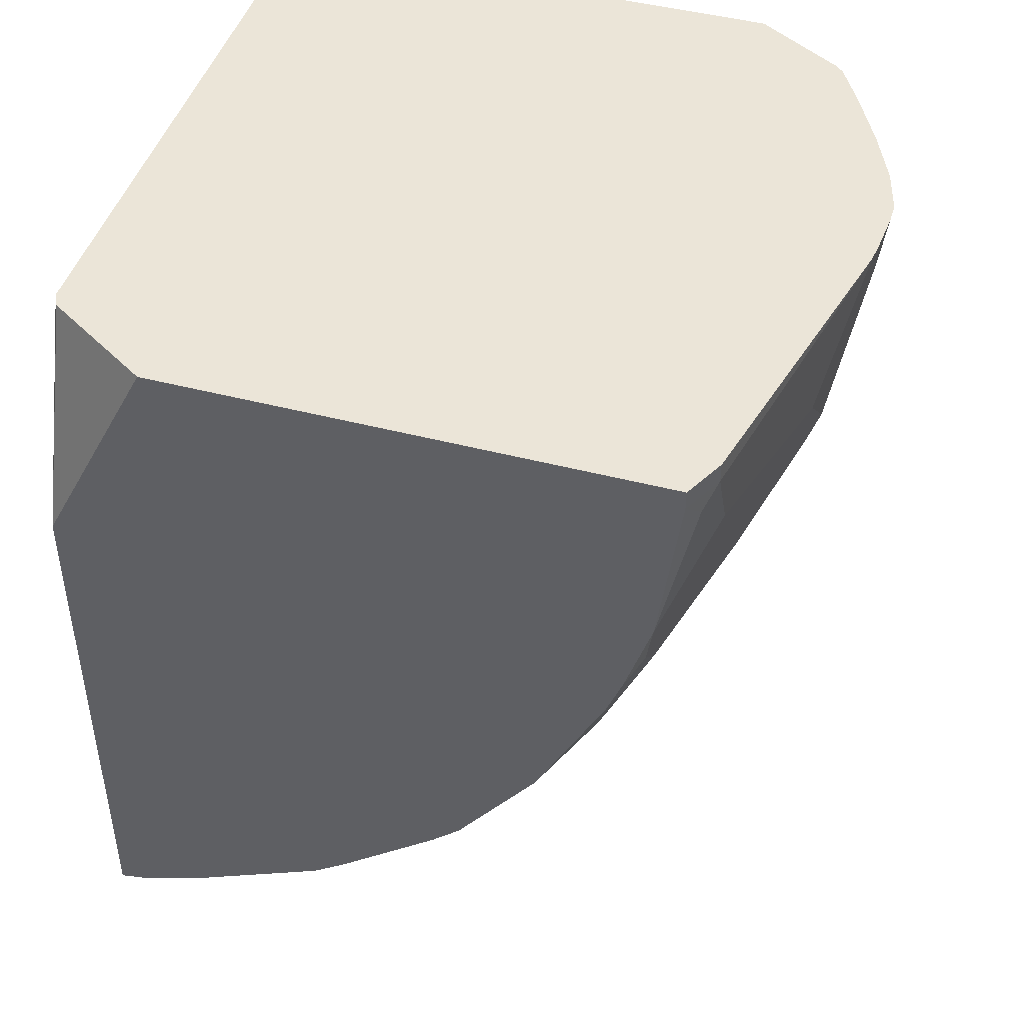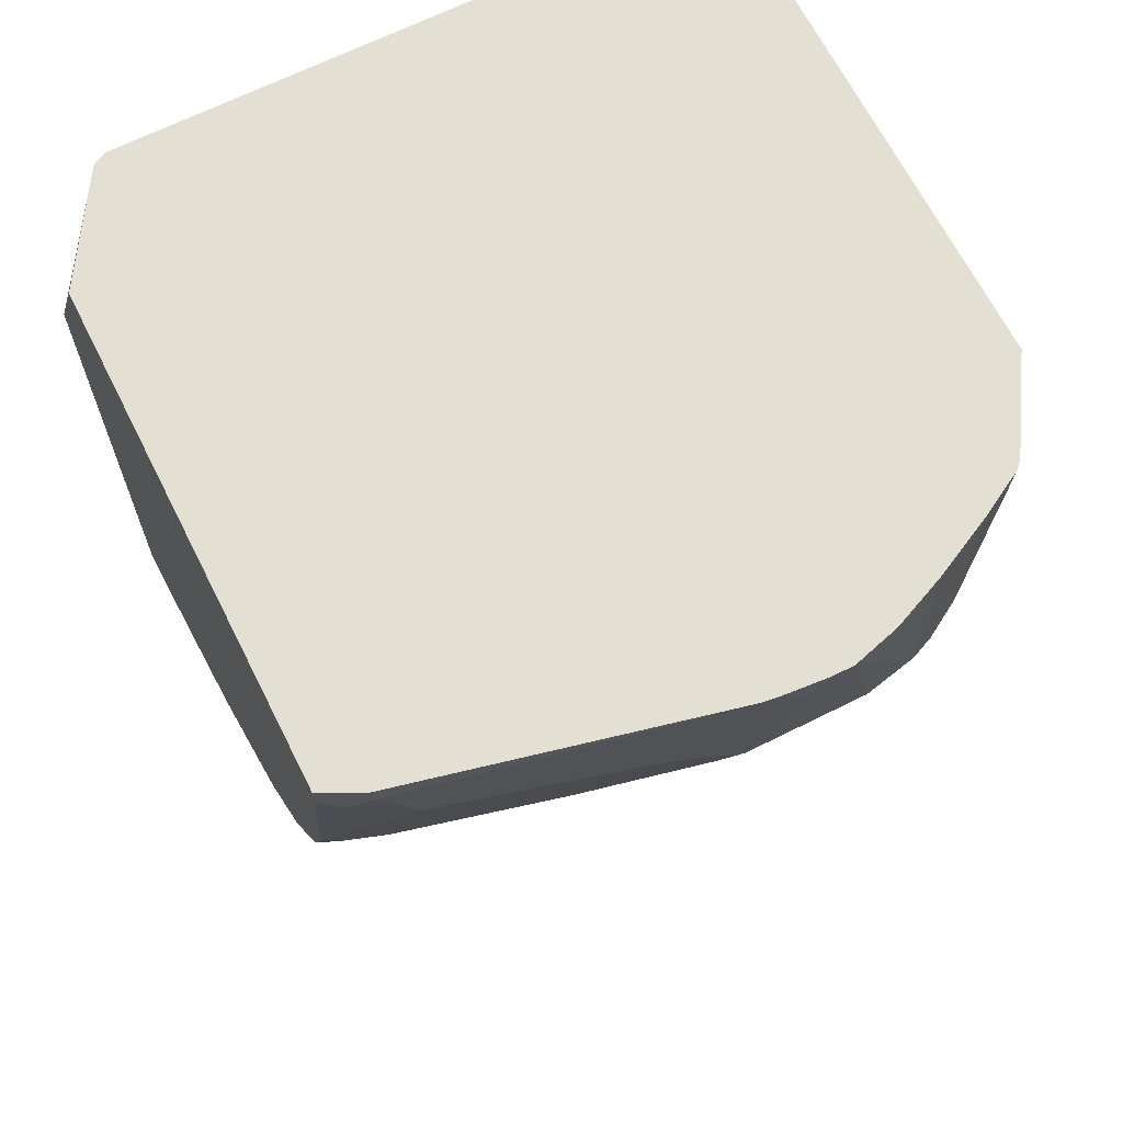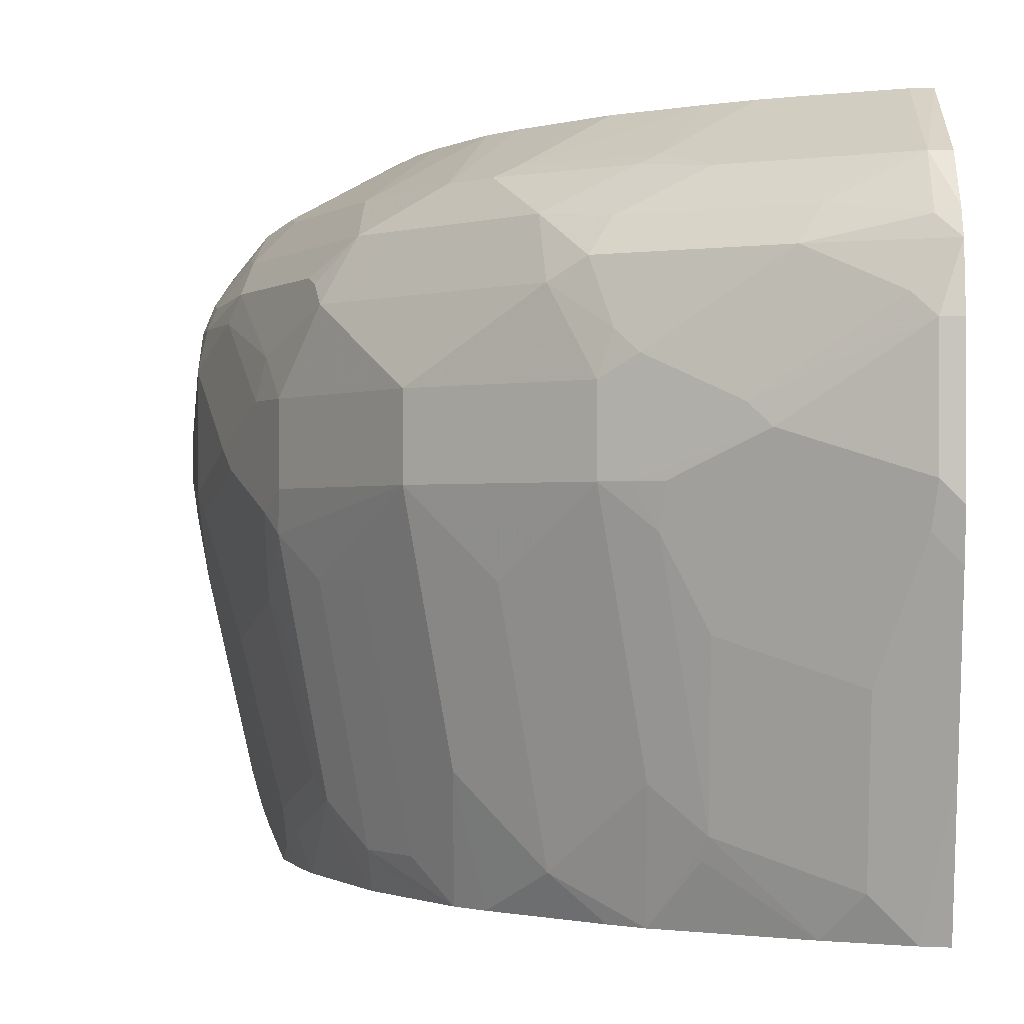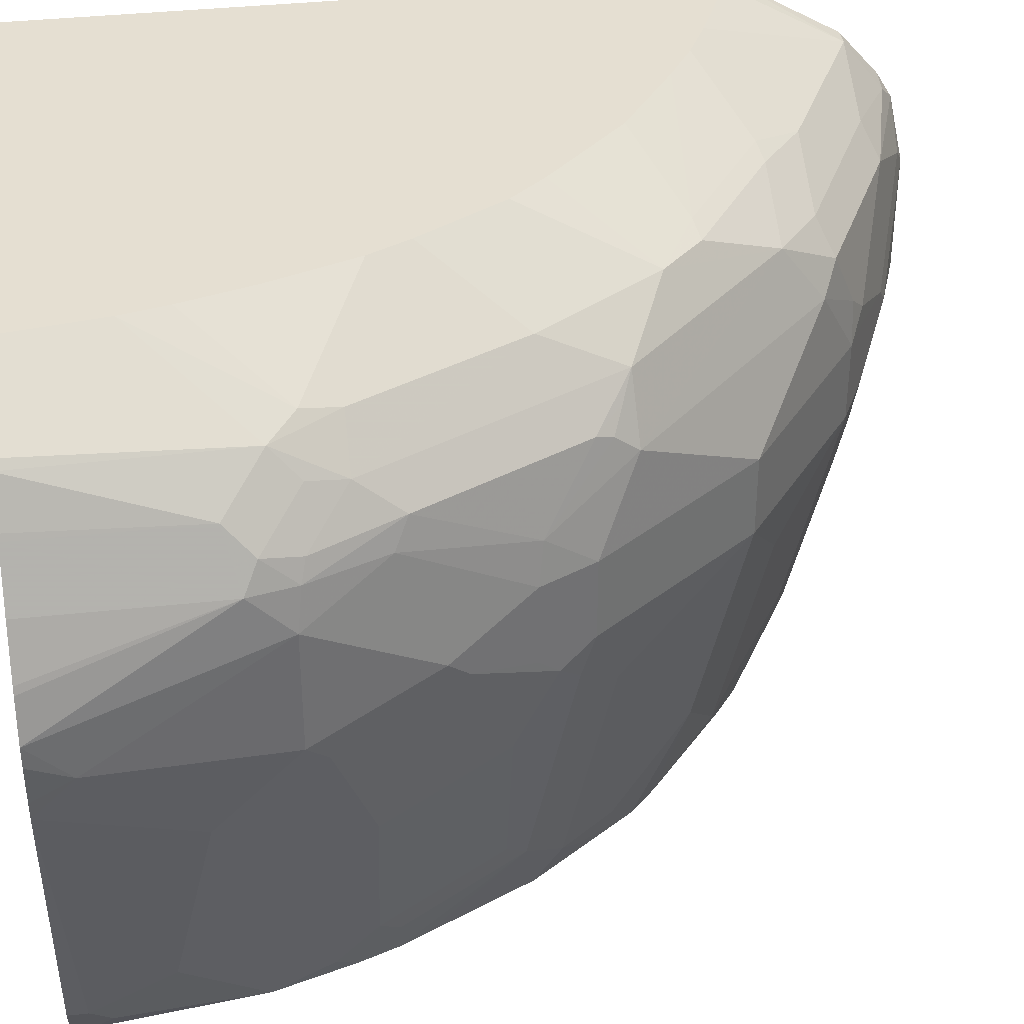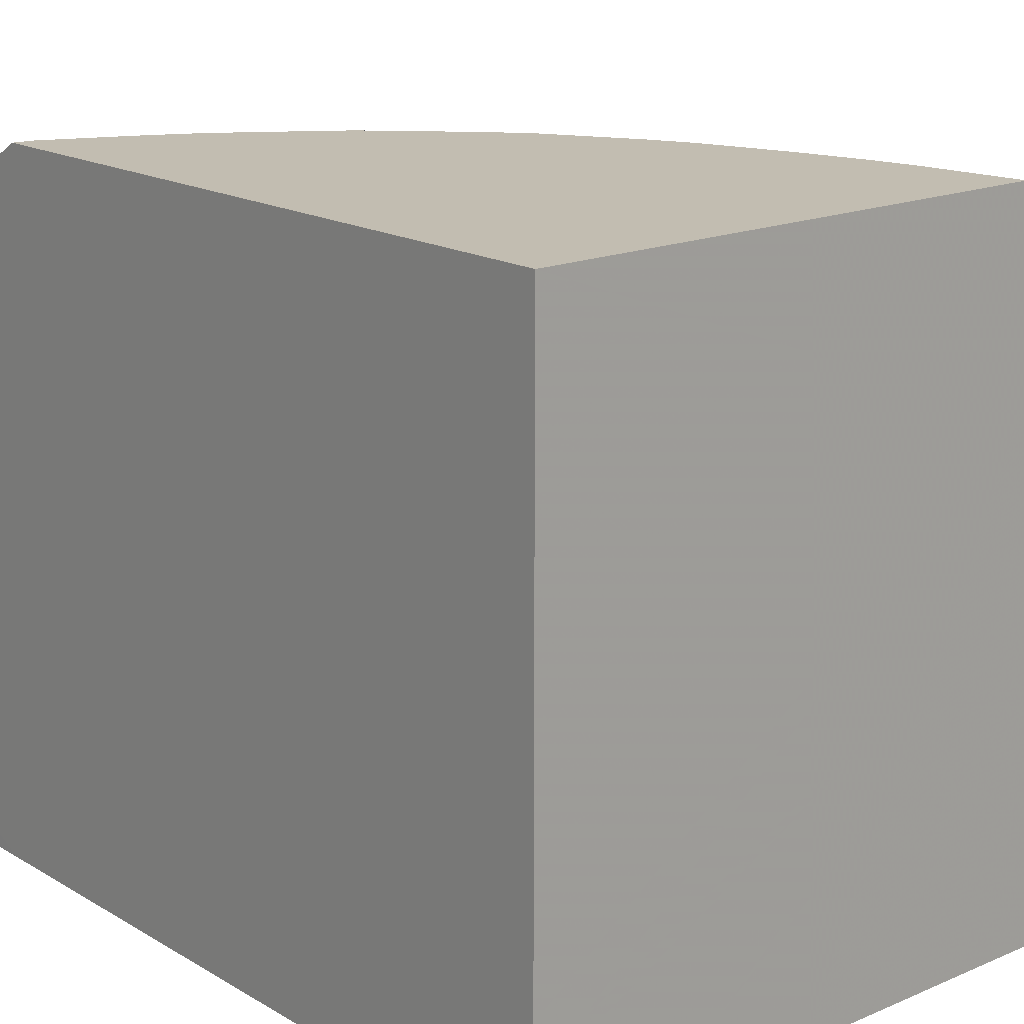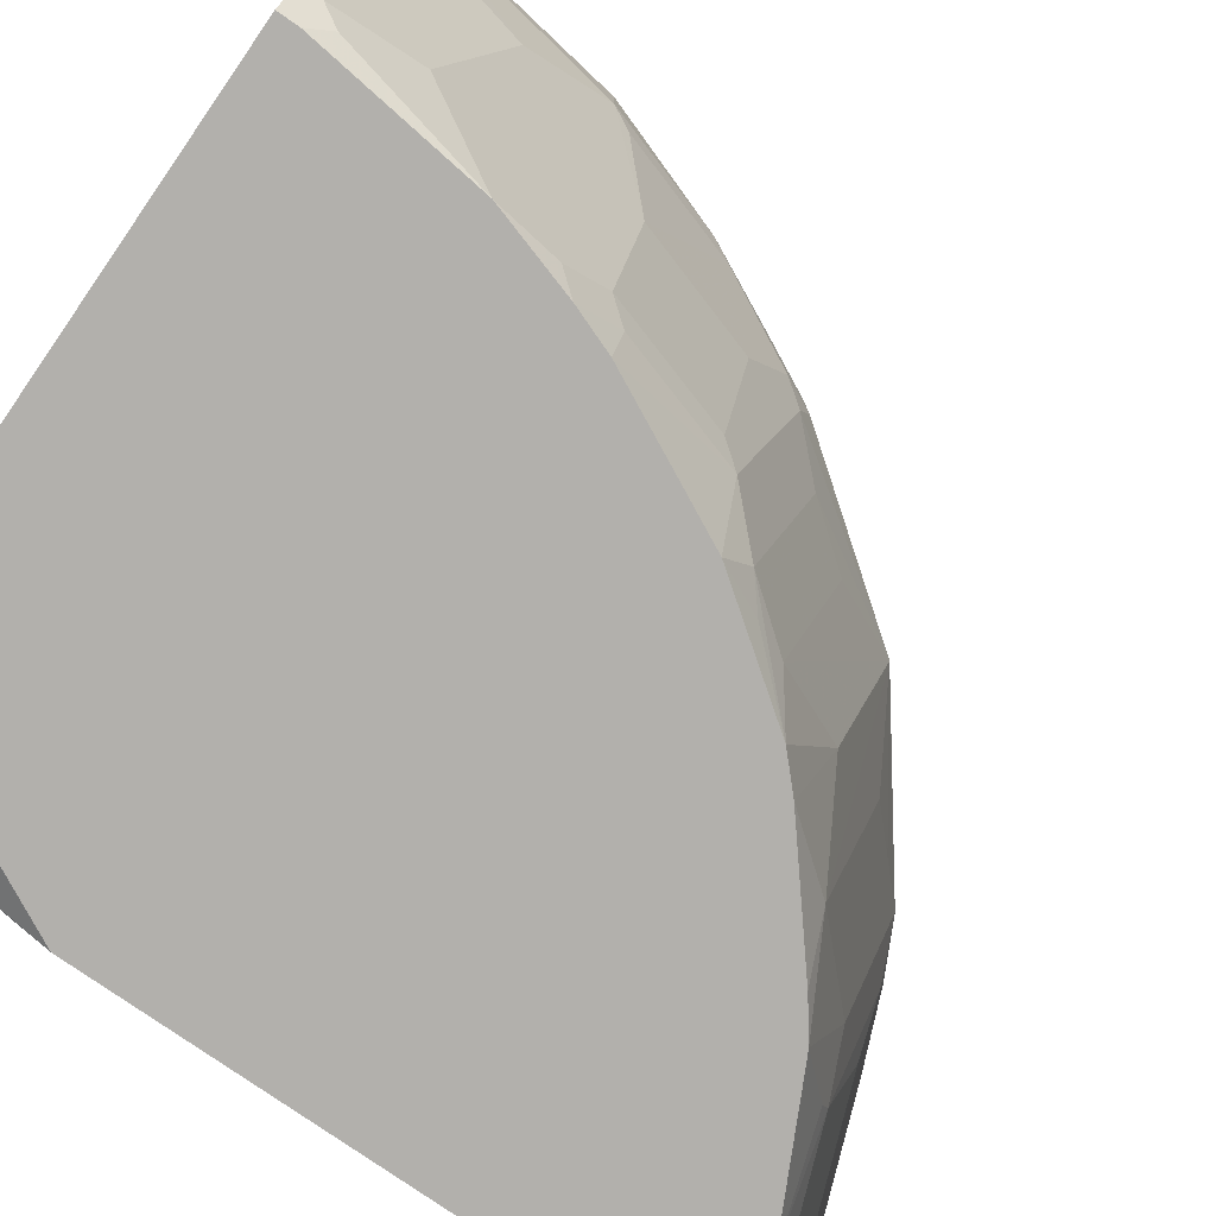
<metadata>
{"format":"obj","ext":"obj","renderer":"f3d","projection":"perspective","resolution":1024,"background":"white","views":[{"elev":45.6,"azim":16.8,"up":"+Z"},{"elev":66.6,"azim":63.3,"up":"+Z"},{"elev":-0.7,"azim":-178.6,"up":"+Y"},{"elev":37.4,"azim":82.0,"up":"+Y"},{"elev":17.0,"azim":-40.6,"up":"+Y"},{"elev":-78.7,"azim":55.3,"up":"+Y"}]}
</metadata>
<code>
v 0.8103 -0.1226 -0.01837
v 0.8 -0.08528 -0.01837
v 0.8103 -0.1417 -0.01837
v 0.8055 -0.1593 -0.05314
v 0.779 -0.07084 -0.2125
v 0.779 -0.03543 -0.1771
v 0.7975 -0.07862 -0.01837
v 0.8075 -0.1771 -0.01837
v 0.8054 -0.1941 -0.01837
v 0.779 -0.2479 -0.1417
v 0.779 -0.2124 -0.1771
v 0.779 -0.1771 -0.2125
v 0.7701 -0.03543 -0.2169
v 0.7436 -0.1417 -0.3187
v 0.7436 -0.03543 -0.2833
v 0.7672 -0.01185 -0.1889
v 0.7554 0.01178 -0.1653
v 0.779 -0.03543 -0.01837
v 0.7436 -0.4603 -0.01837
v 0.7436 -0.4603 -0.03542
v 0.7436 -0.4249 -0.1063
v 0.7347 -0.301 -0.2656
v 0.7701 -0.1947 -0.2302
v 0.7347 -0.1593 -0.3364
v 0.7081 -0.4957 -0.1771
v 0.7613 -0.01775 -0.2213
v 0.7318 -0.01185 -0.2951
v 0.7081 -0.1063 -0.3895
v 0.6993 -0.07084 -0.394
v 0.7318 0.02356 -0.2243
v 0.7199 0.04719 -0.2007
v 0.7324 0.05344 -0.01837
v 0.7527 0.01702 -0.01837
v 0.7554 0.01178 -0.01837
v 0.7259 -0.4957 -0.01837
v 0.7259 -0.4957 -0.03542
v 0.7347 -0.478 -0.05314
v 0.6993 -0.4426 -0.2656
v 0.6639 -0.4072 -0.3718
v 0.6993 -0.2655 -0.3718
v 0.6993 -0.1947 -0.4072
v 0.7081 -0.1771 -0.3895
v 0.686 -0.4957 -0.2479
v 0.6993 -0.478 -0.2302
v 0.7259 0.01767 -0.2568
v 0.6963 -0.01185 -0.3659
v 0.6196 0.01767 -0.4691
v 0.6845 -0.1063 -0.4367
v 0.6491 -0.03543 -0.4721
v 0.655 -0.01775 -0.4514
v 0.6609 -0.01185 -0.4367
v 0.6904 0.05308 -0.2568
v 0.6963 0.05898 -0.2243
v 0.6373 0.1063 -0.1063
v 0.7262 0.05968 -0.01837
v 0.2949 -0.4957 -0.01837
v 0.686 -0.4603 -0.2833
v 0.6506 -0.4249 -0.3895
v 0.686 -0.2832 -0.3895
v 0.686 -0.2124 -0.4249
v 0.6845 -0.1771 -0.4367
v 0.6727 -0.4957 -0.2833
v 0.6196 0.05308 -0.3984
v 0.6374 -1.001e-05 -0.4603
v 0.4781 0.01767 -0.6108
v 0.5488 0.05308 -0.5046
v 0.5783 -0.1063 -0.5783
v 0.4722 -0.03543 -0.6491
v 0.5665 0.1063 -0.3186
v 0.6107 0.1063 -0.2081
v 0.6285 0.1063 -0.1461
v 0.5842 0.1063 -0.2832
v 0.6497 0.1063 -0.01837
v 0.2007 -0.4367 -0.01837
v 0.1949 -0.4957 -0.2123
v 0.661 -0.4957 -0.3069
v 0.6374 -0.4957 -0.3542
v 0.6137 -0.4957 -0.4013
v 0.6152 -0.4603 -0.4249
v 0.6506 -0.2479 -0.4603
v 0.5783 -0.1771 -0.5783
v 0.5223 0.1063 -0.3939
v 0.4072 0.05308 -0.6108
v 0.5134 0.05308 -0.5399
v 0.4426 -0.01775 -0.6639
v 0.4249 0.01178 -0.6491
v 0.3541 0.04719 -0.6491
v 0.4958 0.06192 -0.5355
v 0.4603 0.1063 -0.4603
v 0.4958 0.1063 -0.4247
v 0.5222 0.1063 -0.394
v 0.4367 -0.1063 -0.6845
v 0.4249 -0.07084 -0.686
v 0.1949 0.1063 -0.01837
v 0.1949 -0.4251 -0.01837
v 0.1949 -0.4957 -0.6708
v 0.5444 -0.4957 -0.4957
v 0.5931 -0.478 -0.4426
v 0.5783 -0.4603 -0.4721
v 0.6137 -0.2479 -0.5075
v 0.5429 -0.3895 -0.5429
v 0.4722 -0.4603 -0.5783
v 0.5075 -0.2479 -0.6137
v 0.4722 -0.2124 -0.6491
v 0.4367 -0.1771 -0.6845
v 0.3895 0.06192 -0.6063
v 0.301 -0.01775 -0.7347
v 0.2833 0.01178 -0.7199
v 0.2125 0.04719 -0.7199
v 0.3187 0.1063 -0.5665
v 0.3541 0.1063 -0.5443
v 0.4249 0.1063 -0.4957
v 0.4131 -0.1063 -0.6963
v 0.4072 -0.08858 -0.6993
v 0.1949 0.1063 -0.6174
v 0.1949 -0.4779 -0.7081
v 0.1949 -0.4957 -0.7042
v 0.5193 -0.4957 -0.5193
v 0.4293 -0.4957 -0.5931
v 0.4013 -0.4957 -0.6137
v 0.4013 -0.3895 -0.6491
v 0.3585 -0.4249 -0.6639
v 0.394 -0.2124 -0.6993
v 0.4131 -0.1771 -0.6963
v 0.3188 0.1063 -0.5664
v 0.3364 -0.1239 -0.7347
v 0.2302 -0.05316 -0.7701
v 0.1949 -0.01763 -0.7701
v 0.2125 -1.001e-05 -0.7568
v 0.1949 0.005824 -0.7561
v 0.1949 0.04719 -0.7199
v 0.2125 0.1063 -0.6152
v 0.2833 0.1063 -0.5841
v 0.3659 -0.1417 -0.7199
v 0.1949 -0.3761 -0.7347
v 0.2169 -0.4957 -0.6993
v 0.3778 -0.4957 -0.6255
v 0.363 -0.4426 -0.655
v 0.2833 -0.4957 -0.6727
v 0.2523 -0.4603 -0.6993
v 0.2523 -0.3186 -0.7347
v 0.3585 -0.2832 -0.6993
v 0.3541 -0.2479 -0.7081
v 0.3187 -0.1417 -0.7436
v 0.3895 -0.1771 -0.7081
v 0.2125 -0.07084 -0.779
v 0.1949 -0.07084 -0.779
v 0.1949 -0.2344 -0.7701
v 0.2169 -0.2124 -0.7701
v 0.2567 -0.478 -0.6905
v 0.2125 -0.1771 -0.779
v 0.2878 -0.2479 -0.7347
v 0.1949 -0.1946 -0.779
f 79 100 80
f 78 97 98
f 79 99 100
f 79 97 99
f 79 98 97
f 78 98 79
f 75 116 96
f 75 115 131
f 75 148 135
f 75 153 148
f 75 147 153
f 75 128 147
f 75 130 128
f 75 131 130
f 80 100 81
f 75 135 116
f 81 100 99
f 88 111 112
f 81 101 102
f 75 94 115
f 88 106 111
f 87 110 106
f 87 109 110
f 86 109 87
f 86 108 109
f 85 108 86
f 85 107 108
f 85 93 107
f 83 87 106
f 83 88 84
f 83 106 88
f 81 104 105
f 81 103 104
f 81 102 103
f 81 99 101
f 75 95 94
f 65 83 84
f 68 93 85
f 58 60 59
f 58 80 60
f 58 79 80
f 58 78 79
f 58 77 78
f 58 76 77
f 58 62 76
f 57 62 58
f 56 74 75
f 54 94 73
f 54 115 94
f 54 132 115
f 54 133 132
f 54 110 133
f 54 125 110
f 60 80 81
f 74 95 75
f 60 81 61
f 63 66 82
f 68 92 93
f 67 92 68
f 67 105 92
f 67 81 105
f 66 91 82
f 66 90 91
f 66 89 90
f 66 88 89
f 66 84 88
f 65 87 83
f 65 86 87
f 65 85 86
f 65 68 85
f 65 84 66
f 88 112 89
f 63 82 69
f 92 105 124
f 105 121 122
f 92 113 114
f 128 146 147
f 128 130 129
f 127 146 128
f 126 134 144
f 126 146 127
f 126 144 146
f 124 144 134
f 124 145 144
f 123 145 124
f 123 144 145
f 123 143 144
f 123 142 143
f 122 142 123
f 122 141 142
f 122 140 141
f 135 148 149
f 122 139 140
f 135 149 136
f 136 140 150
f 148 151 149
f 148 153 151
f 146 153 147
f 146 151 153
f 144 151 146
f 143 151 144
f 143 152 151
f 141 143 142
f 141 152 143
f 141 151 152
f 141 149 151
f 140 149 141
f 139 150 140
f 137 139 138
f 136 150 139
f 136 149 140
f 92 124 113
f 122 138 139
f 120 138 122
f 54 111 125
f 105 123 124
f 105 122 123
f 104 121 105
f 102 104 103
f 102 121 104
f 102 120 121
f 102 119 120
f 102 118 119
f 101 118 102
f 97 101 99
f 97 118 101
f 96 116 117
f 93 114 107
f 92 114 93
f 106 110 125
f 120 122 121
f 106 125 111
f 107 126 127
f 120 137 138
f 117 135 136
f 116 135 117
f 113 134 126
f 113 124 134
f 109 133 110
f 109 132 133
f 109 115 132
f 109 131 115
f 109 130 131
f 109 129 130
f 108 129 109
f 107 129 108
f 107 128 129
f 107 127 128
f 107 114 126
f 54 112 111
f 113 126 114
f 54 90 89
f 15 28 29
f 14 24 28
f 13 27 26
f 13 15 27
f 13 26 16
f 12 25 22
f 12 21 25
f 12 24 14
f 12 23 24
f 12 22 23
f 11 21 12
f 10 21 11
f 9 21 10
f 9 20 21
f 9 19 20
f 15 29 27
f 6 18 7
f 16 26 45
f 16 30 31
f 24 41 42
f 24 40 41
f 22 24 23
f 22 40 24
f 22 39 40
f 22 38 39
f 22 25 38
f 20 25 21
f 20 37 25
f 20 36 37
f 19 36 20
f 19 35 36
f 17 33 34
f 17 31 32
f 16 31 17
f 16 45 30
f 24 42 28
f 6 34 18
f 6 16 17
f 1 19 9
f 1 35 19
f 1 56 35
f 1 74 56
f 1 95 74
f 1 94 95
f 1 73 94
f 1 55 73
f 1 32 55
f 1 33 32
f 1 34 33
f 1 18 34
f 1 7 18
f 1 2 7
f 54 89 112
f 1 9 8
f 6 17 34
f 1 8 3
f 1 4 5
f 6 13 16
f 5 15 13
f 5 28 15
f 5 14 28
f 5 12 14
f 5 13 6
f 4 12 5
f 4 11 12
f 4 10 11
f 4 9 10
f 4 8 9
f 3 8 4
f 2 6 7
f 1 6 2
f 1 5 6
f 1 3 4
f 25 43 44
f 17 32 33
f 25 37 36
f 47 66 63
f 47 65 66
f 25 44 38
f 47 64 49
f 47 51 64
f 46 51 47
f 45 47 63
f 45 63 52
f 43 62 57
f 41 61 42
f 41 60 61
f 40 60 41
f 40 59 60
f 39 59 40
f 39 58 59
f 48 61 81
f 48 81 67
f 48 67 49
f 49 67 68
f 54 91 90
f 54 82 91
f 54 69 82
f 54 72 69
f 54 70 72
f 54 71 70
f 54 73 55
f 38 58 39
f 53 72 70
f 53 71 54
f 53 70 71
f 52 69 53
f 52 63 69
f 50 64 51
f 49 64 50
f 49 68 65
f 53 69 72
f 38 57 58
f 47 49 65
f 38 44 43
f 25 77 76
f 25 78 77
f 25 97 78
f 25 118 97
f 25 119 118
f 25 120 119
f 25 137 120
f 25 139 137
f 25 136 139
f 25 117 136
f 25 96 117
f 25 75 96
f 38 43 57
f 25 35 56
f 25 36 35
f 25 76 62
f 25 62 43
f 25 56 75
f 27 29 46
f 26 27 45
f 31 54 55
f 31 52 53
f 31 45 52
f 30 45 31
f 29 51 46
f 29 50 51
f 31 53 54
f 29 48 49
f 27 46 47
f 29 49 50
f 27 47 45
f 31 55 32
f 28 42 61
f 28 61 48
f 28 48 29

</code>
